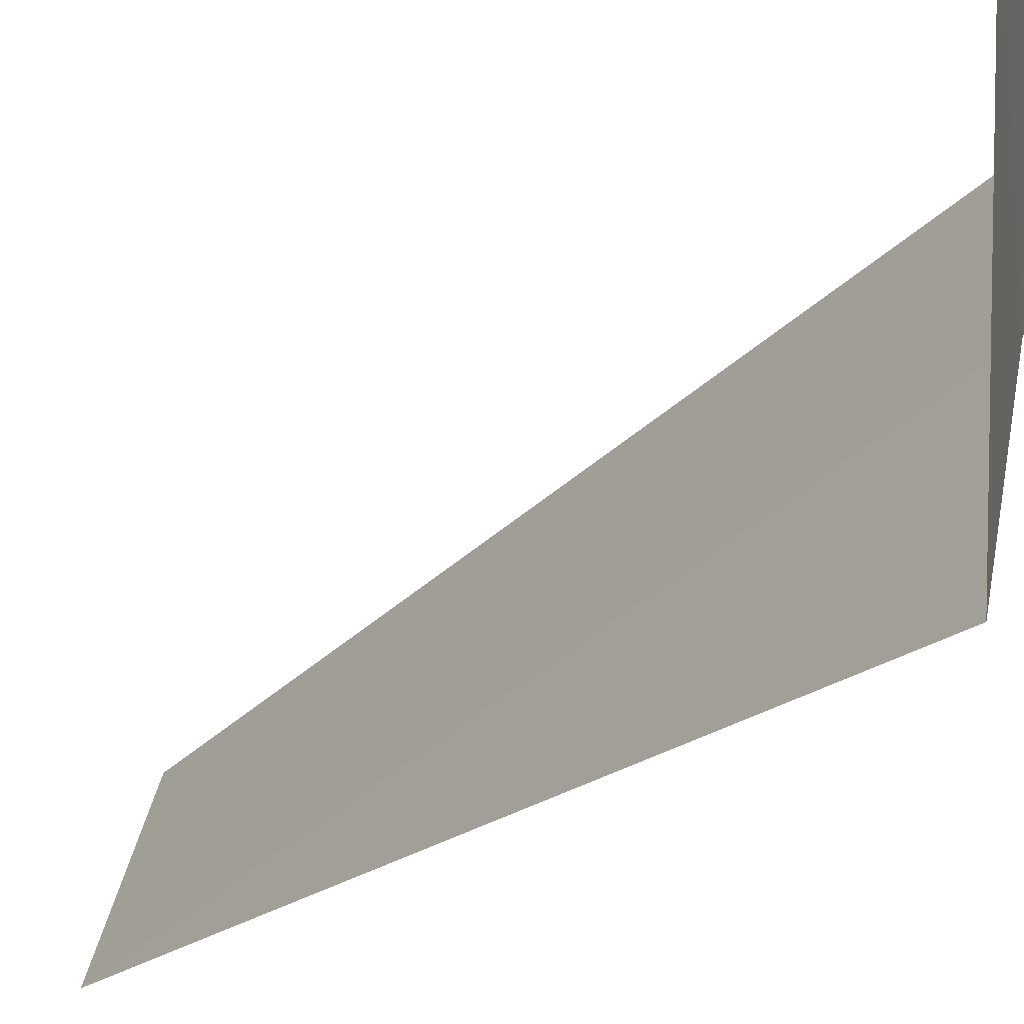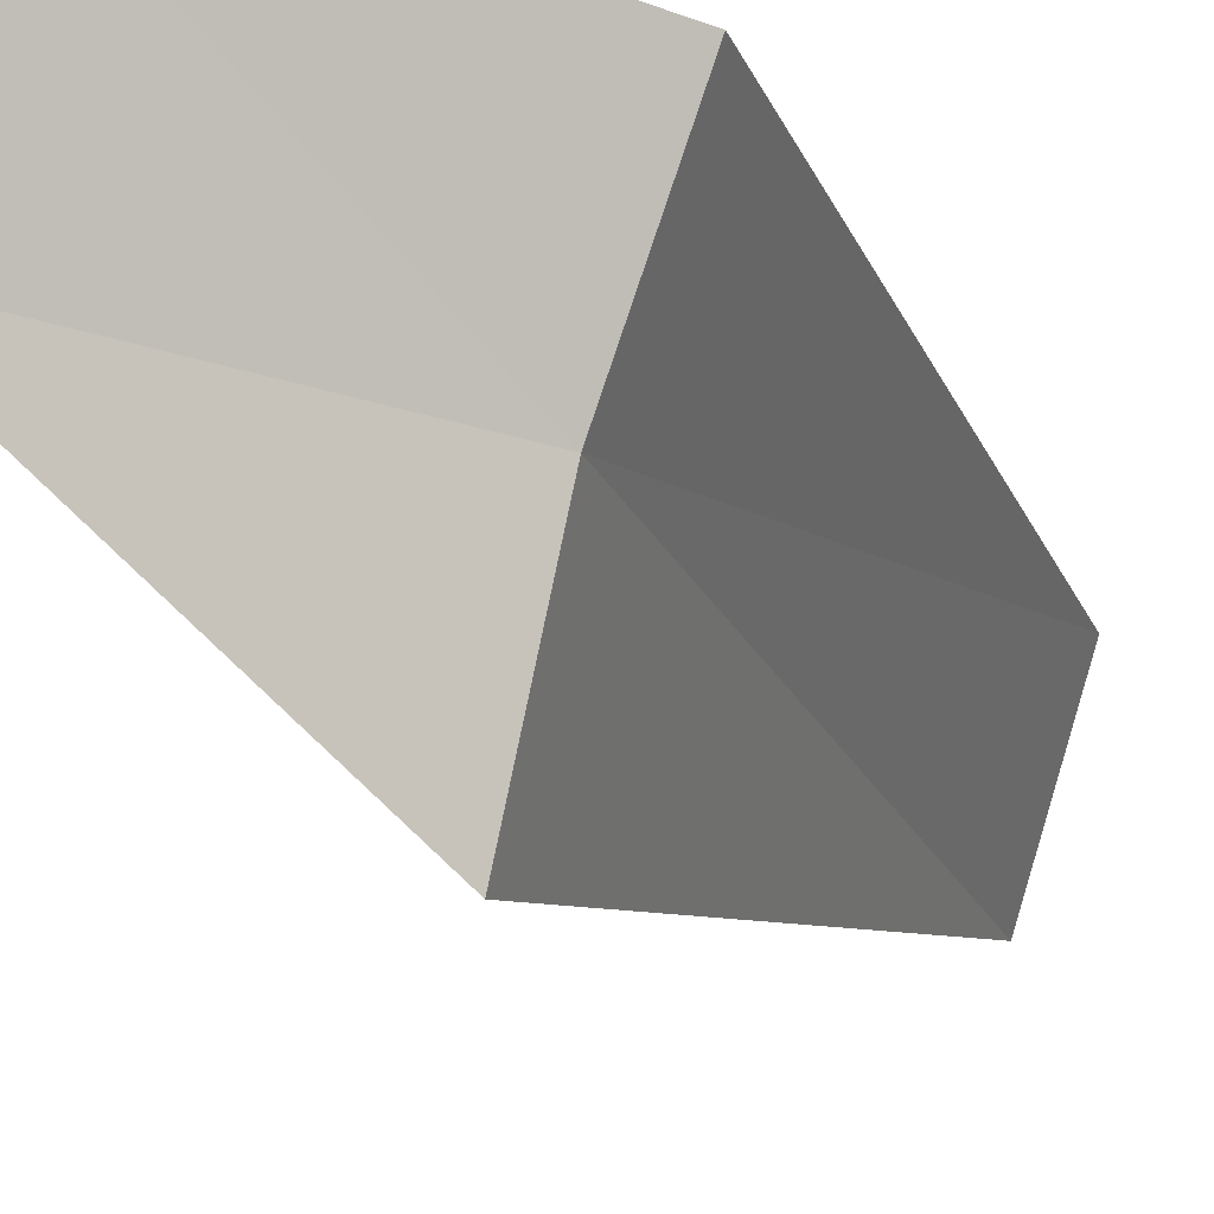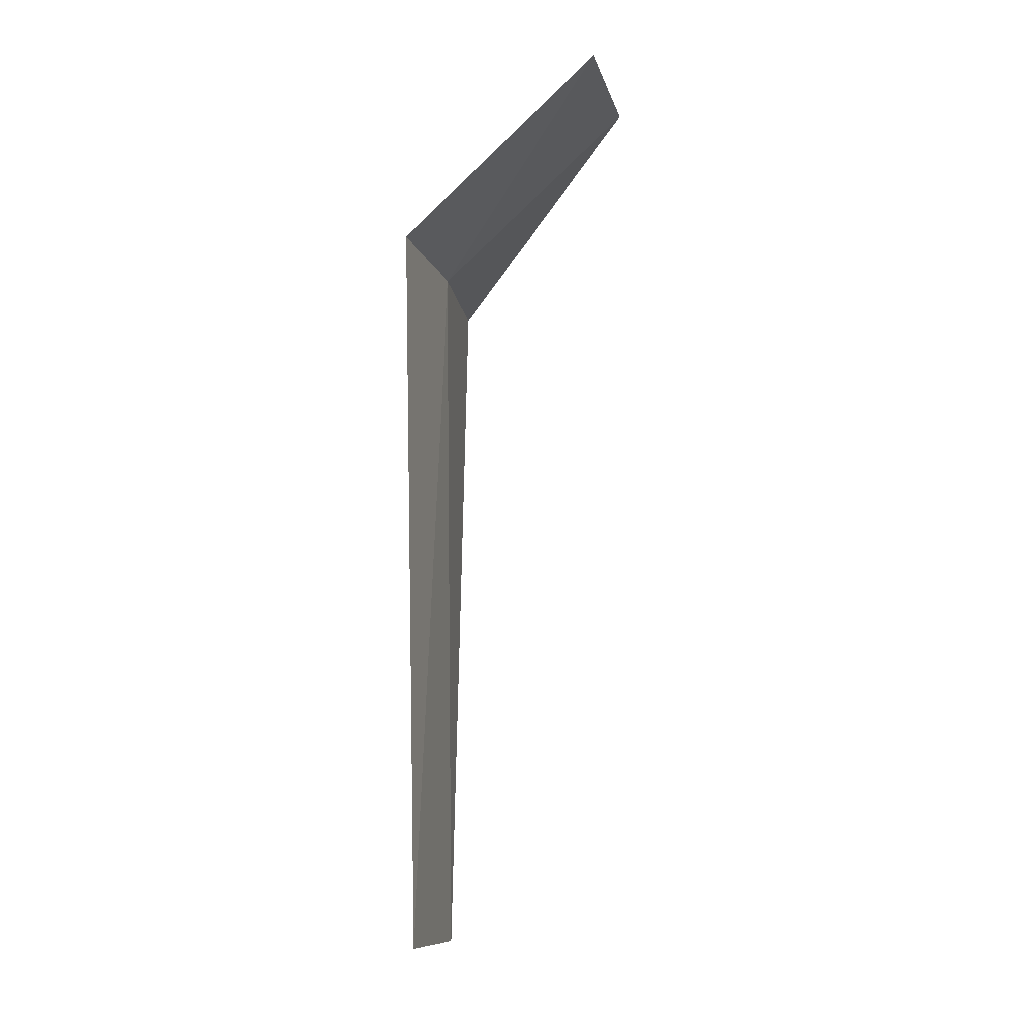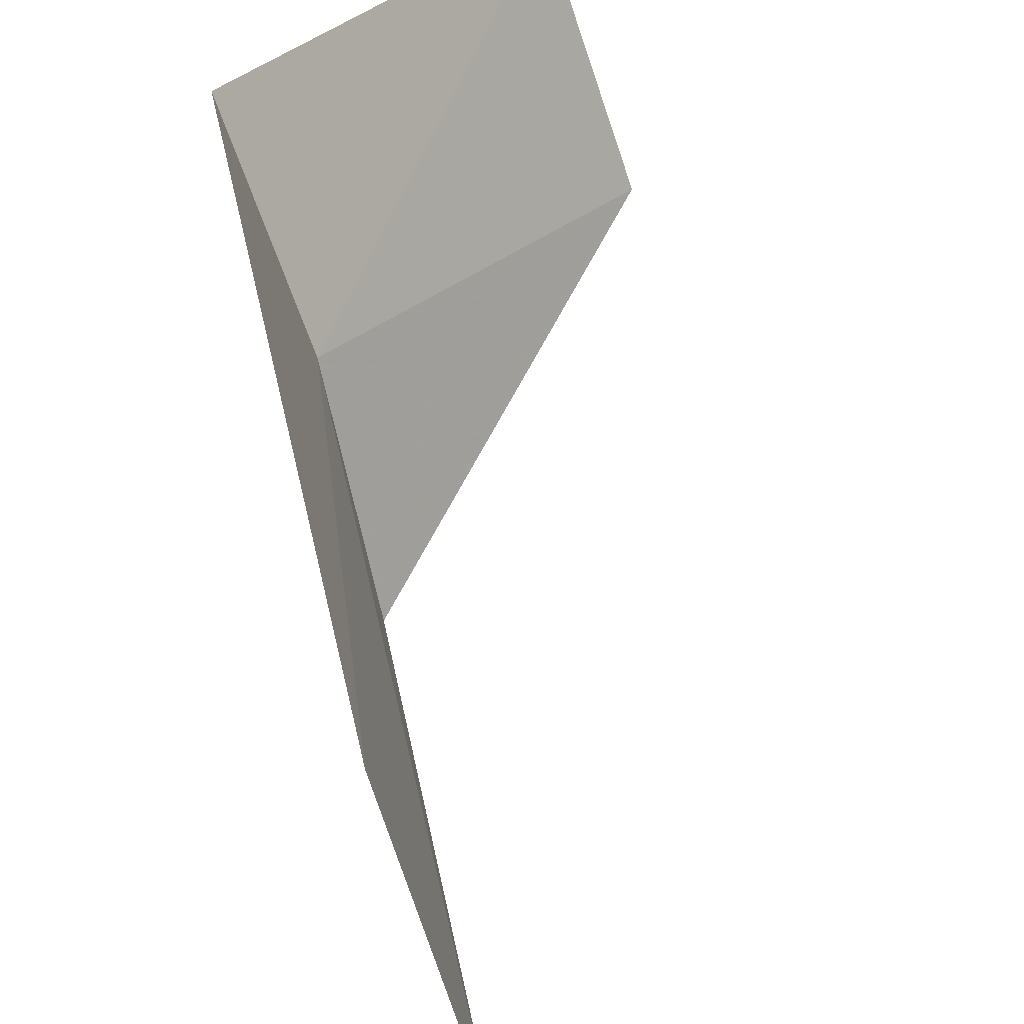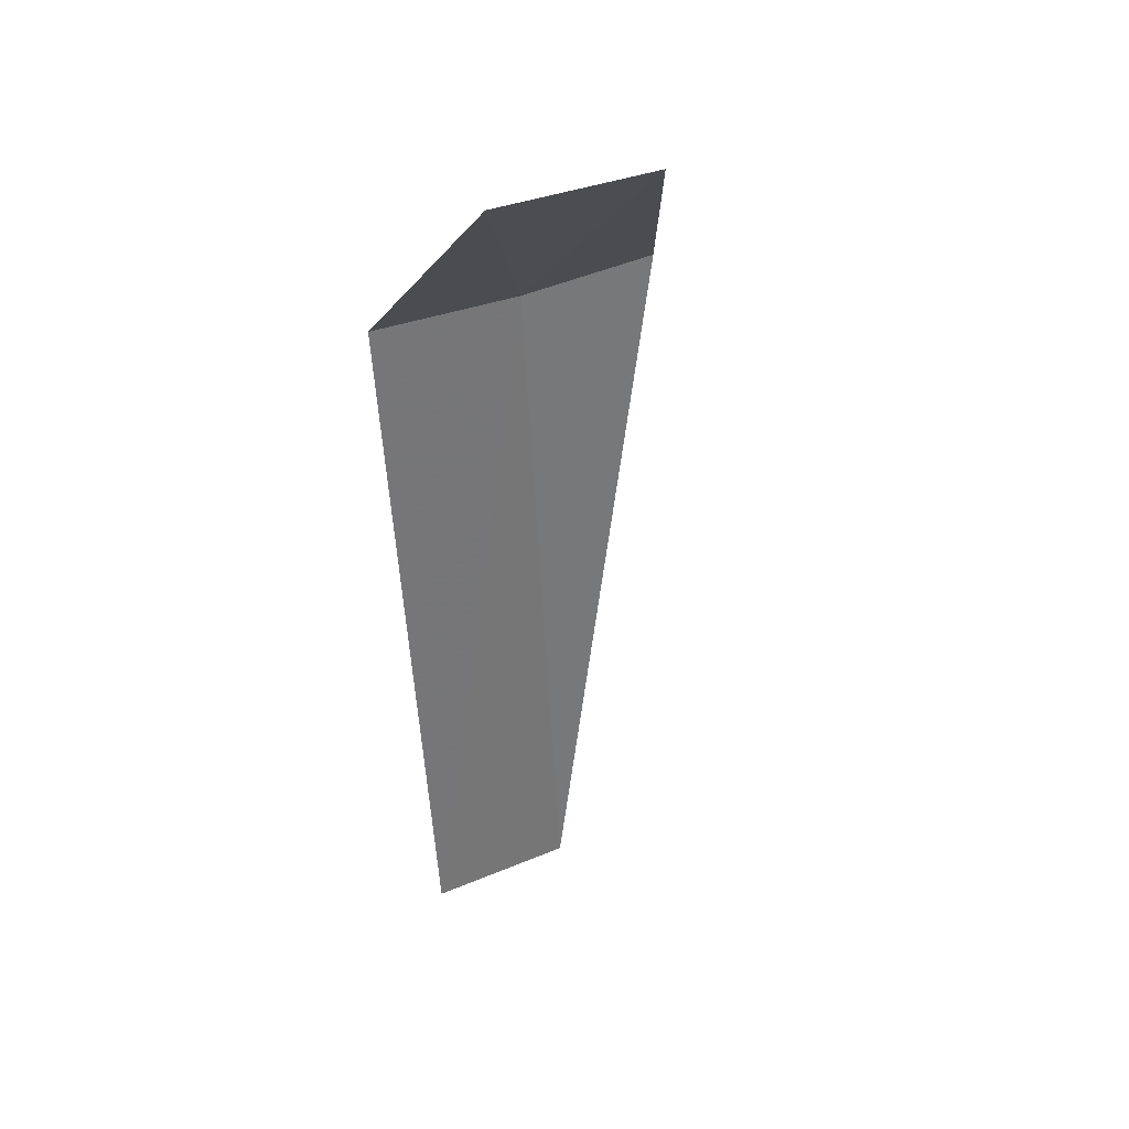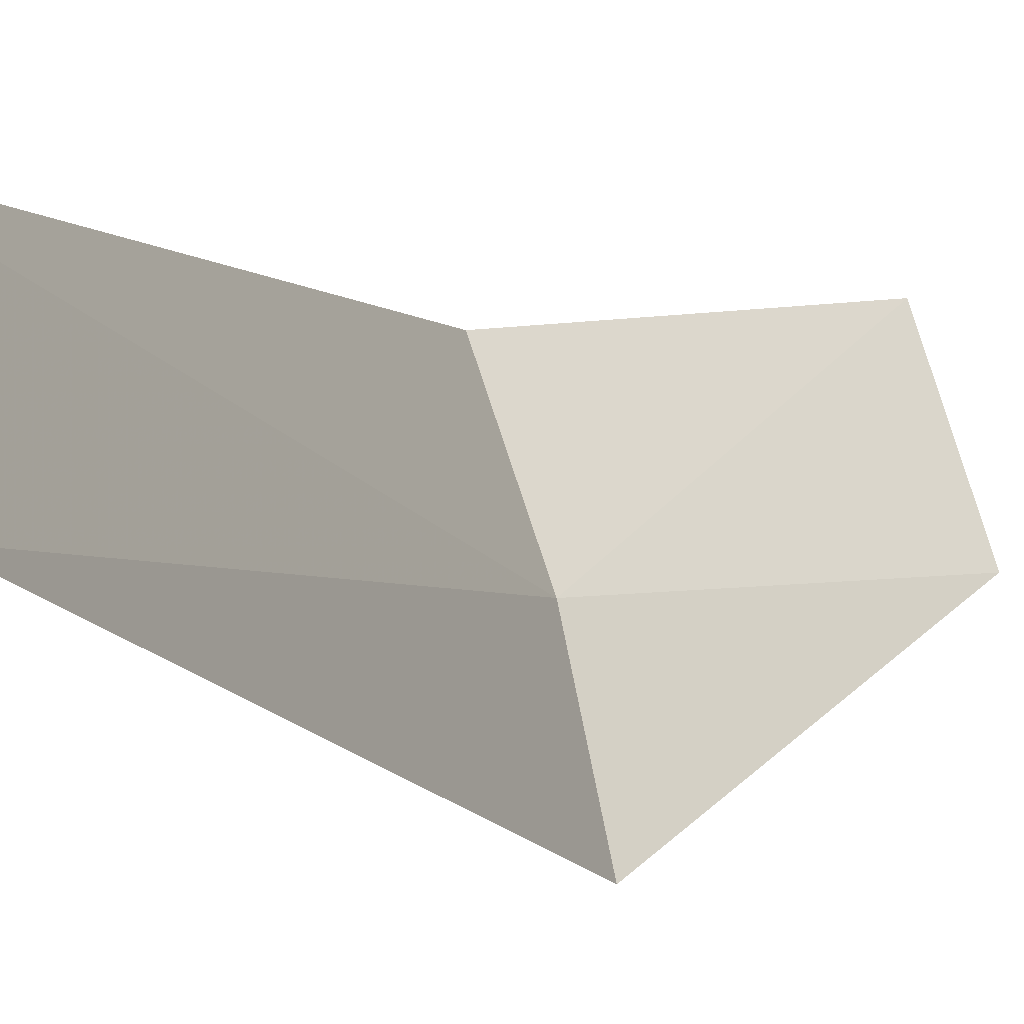
<metadata>
{"format":"obj","ext":"obj","renderer":"f3d","projection":"perspective","resolution":1024,"background":"white","views":[{"elev":-31.4,"azim":142.4,"up":"+Z"},{"elev":-14.1,"azim":-163.2,"up":"+Z"},{"elev":-10.6,"azim":-5.1,"up":"+Y"},{"elev":21.8,"azim":-6.7,"up":"+Z"},{"elev":35.0,"azim":43.3,"up":"+Y"},{"elev":-6.3,"azim":19.9,"up":"+Z"}]}
</metadata>
<code>
v 33.06 -2.015 13.32
v 33.23 -2.015 12.54
v 34.06 -1.015 13.45
v 33.8 -1.015 14.26
v 32.8 -2.015 14.07
v 33.12 -5.765 13.11
v 32.88 -5.765 13.86
f 1 3 2
f 1 5 4
f 1 4 3
f 1 6 7
f 1 2 6
f 1 7 5

</code>
